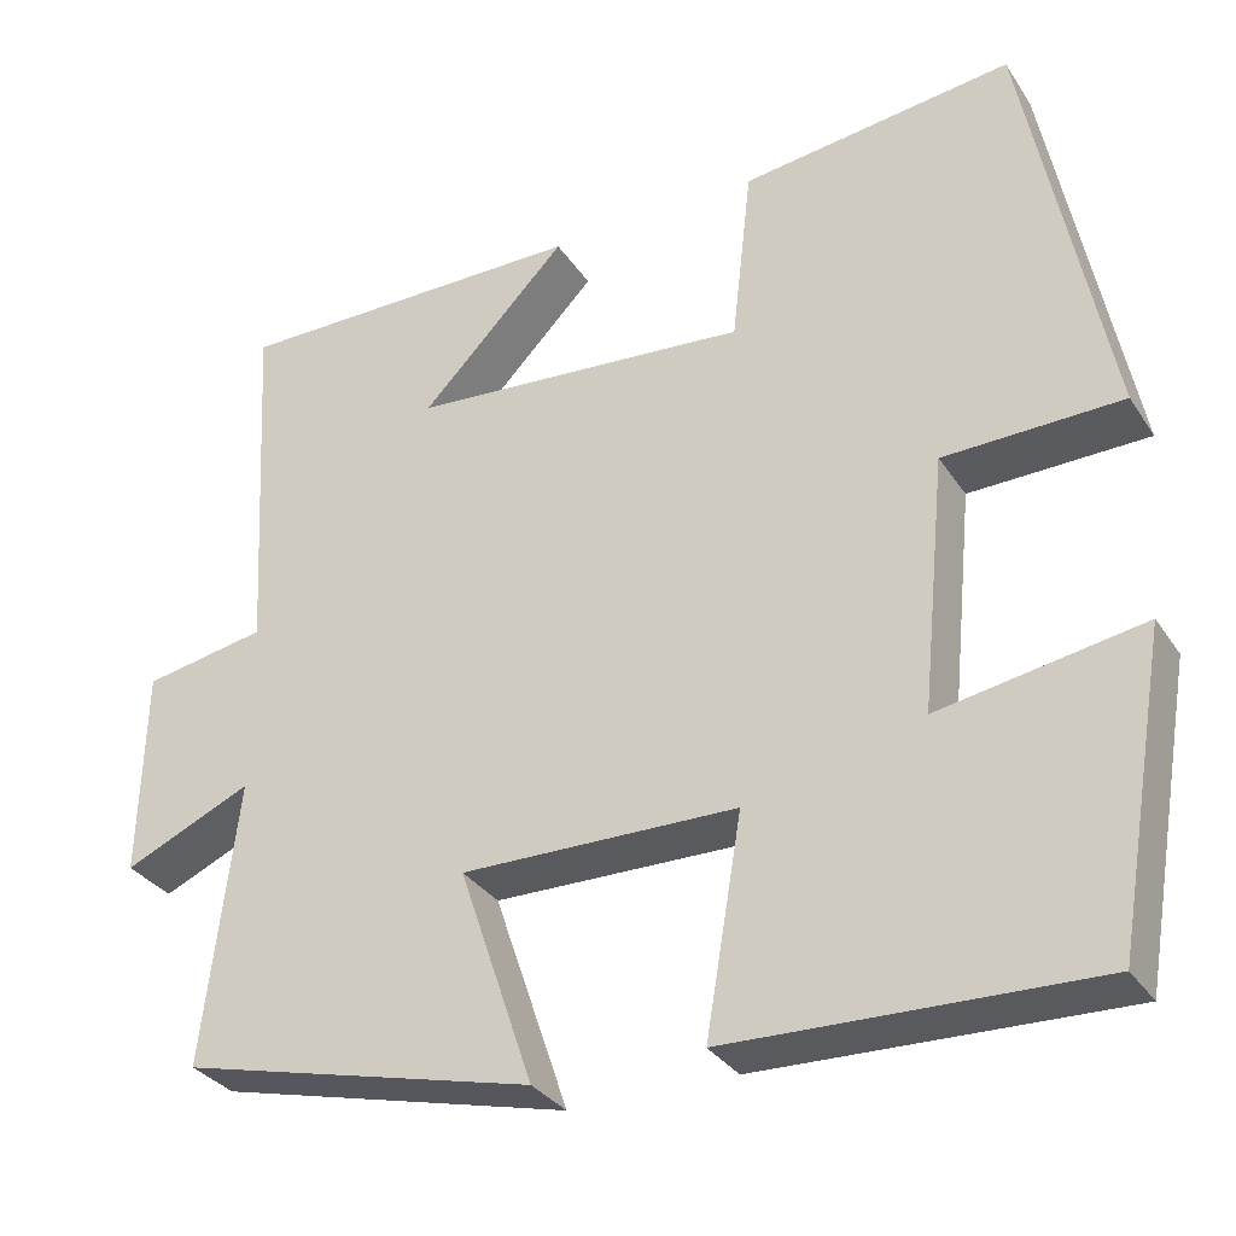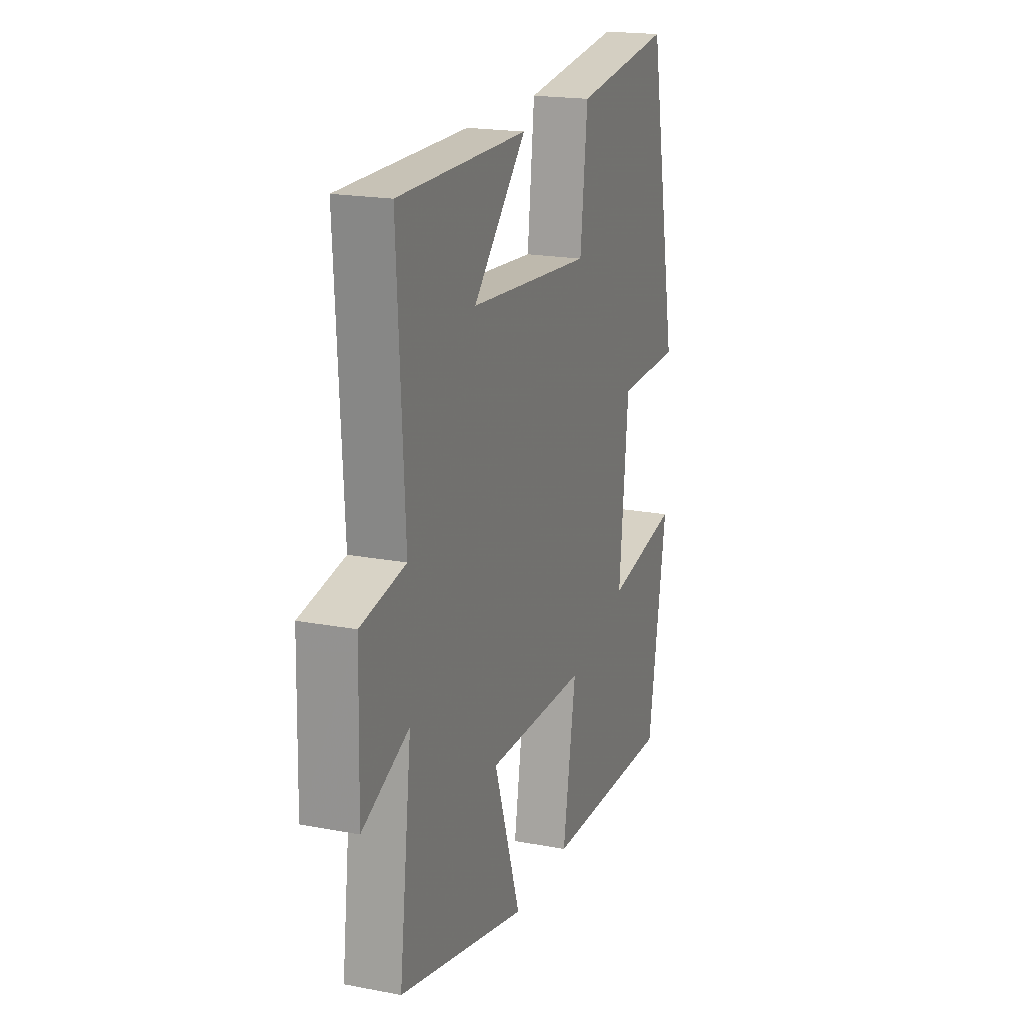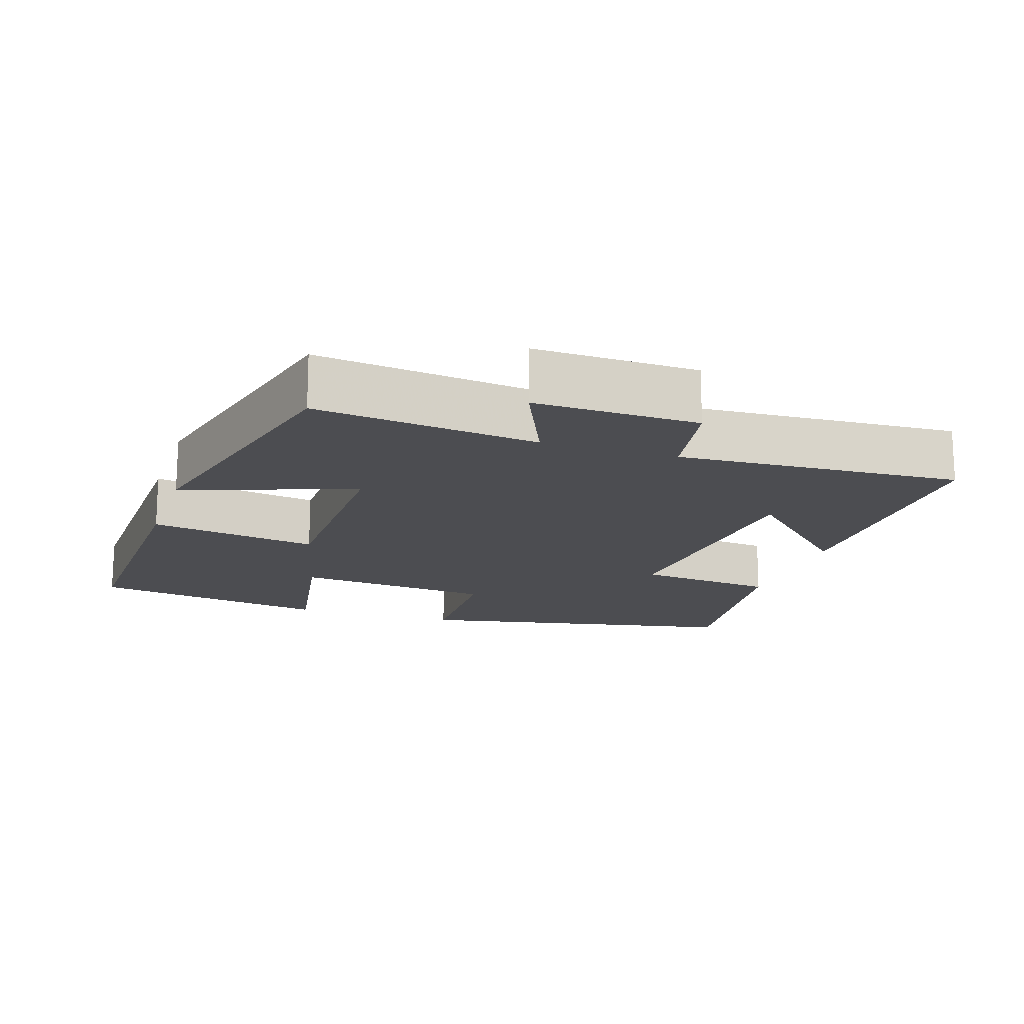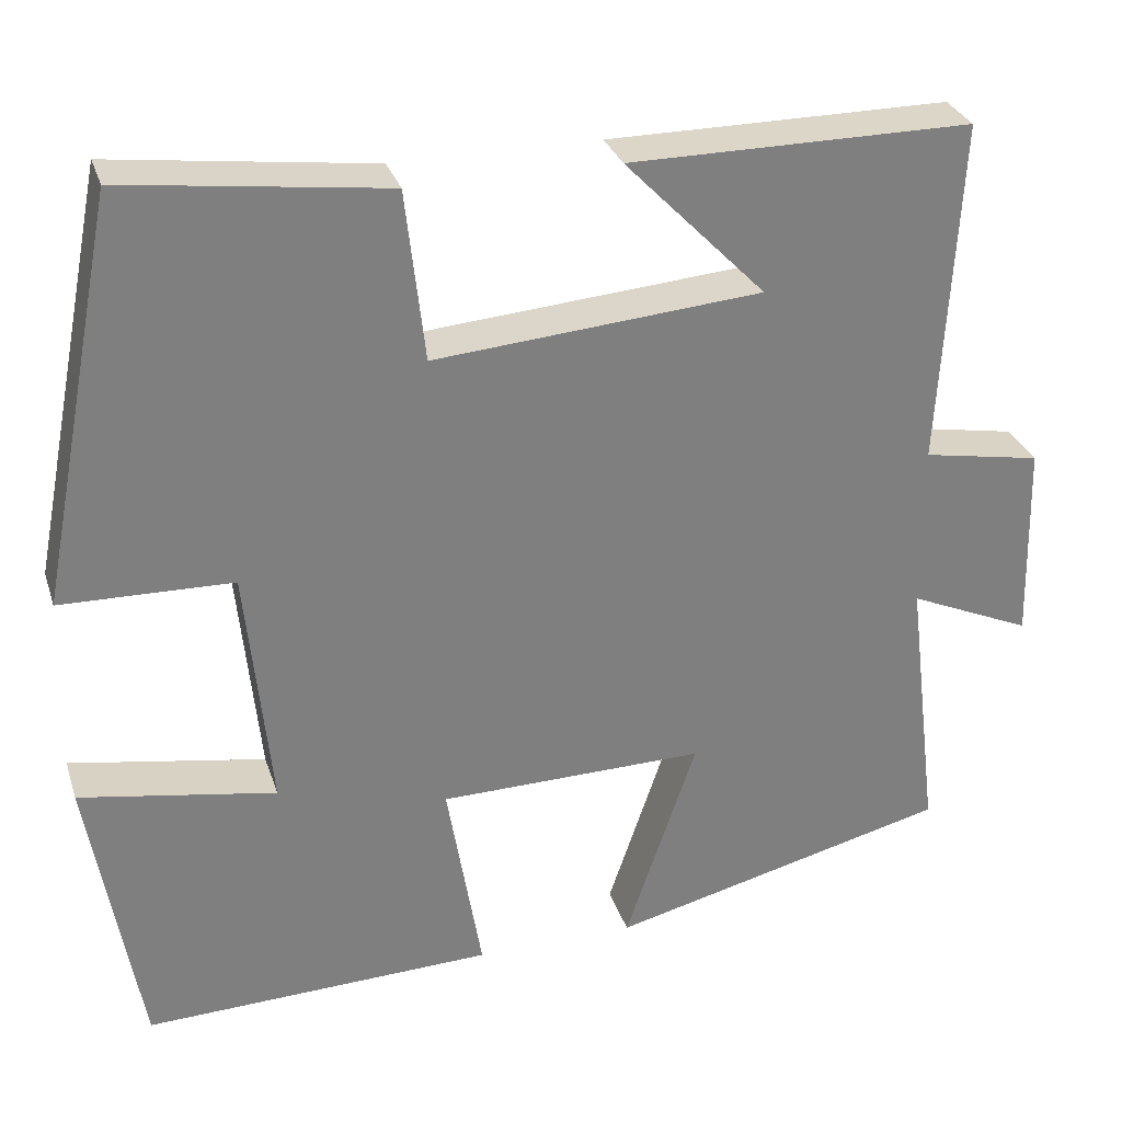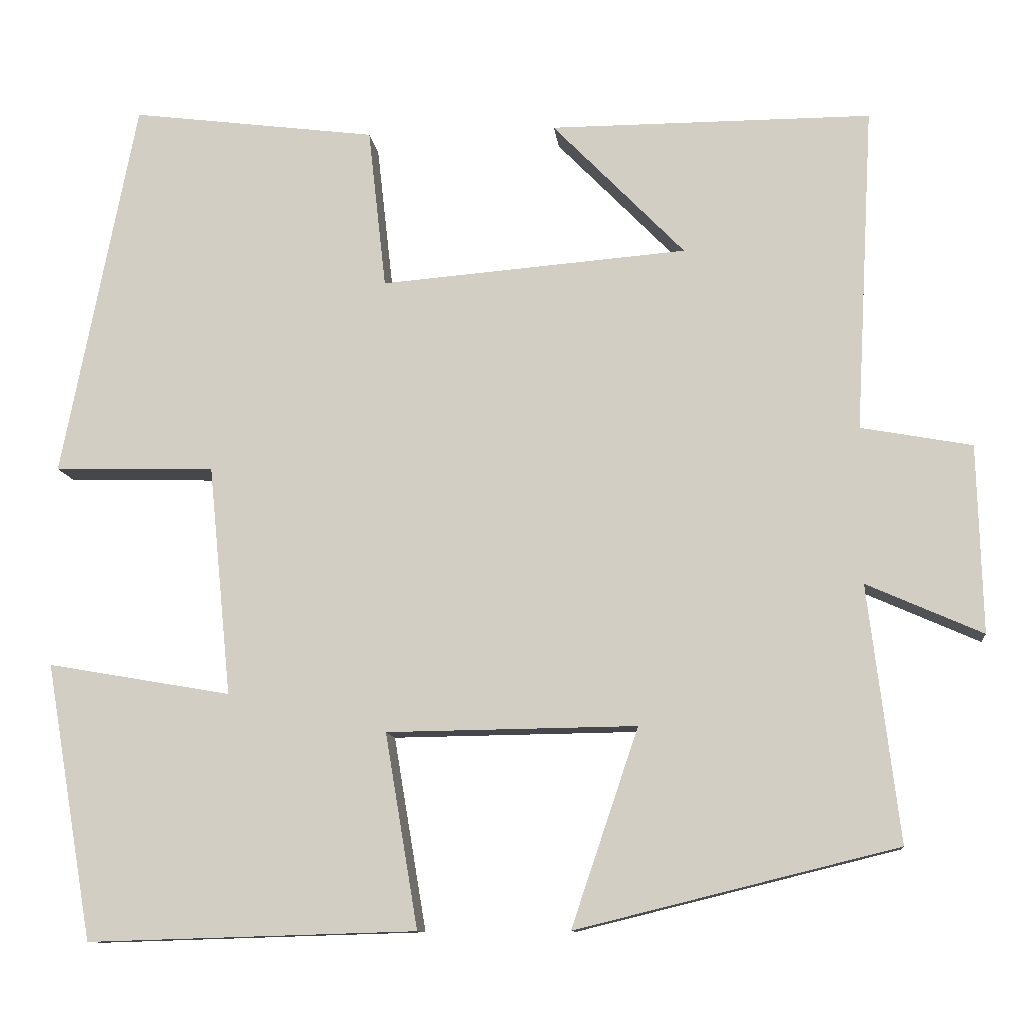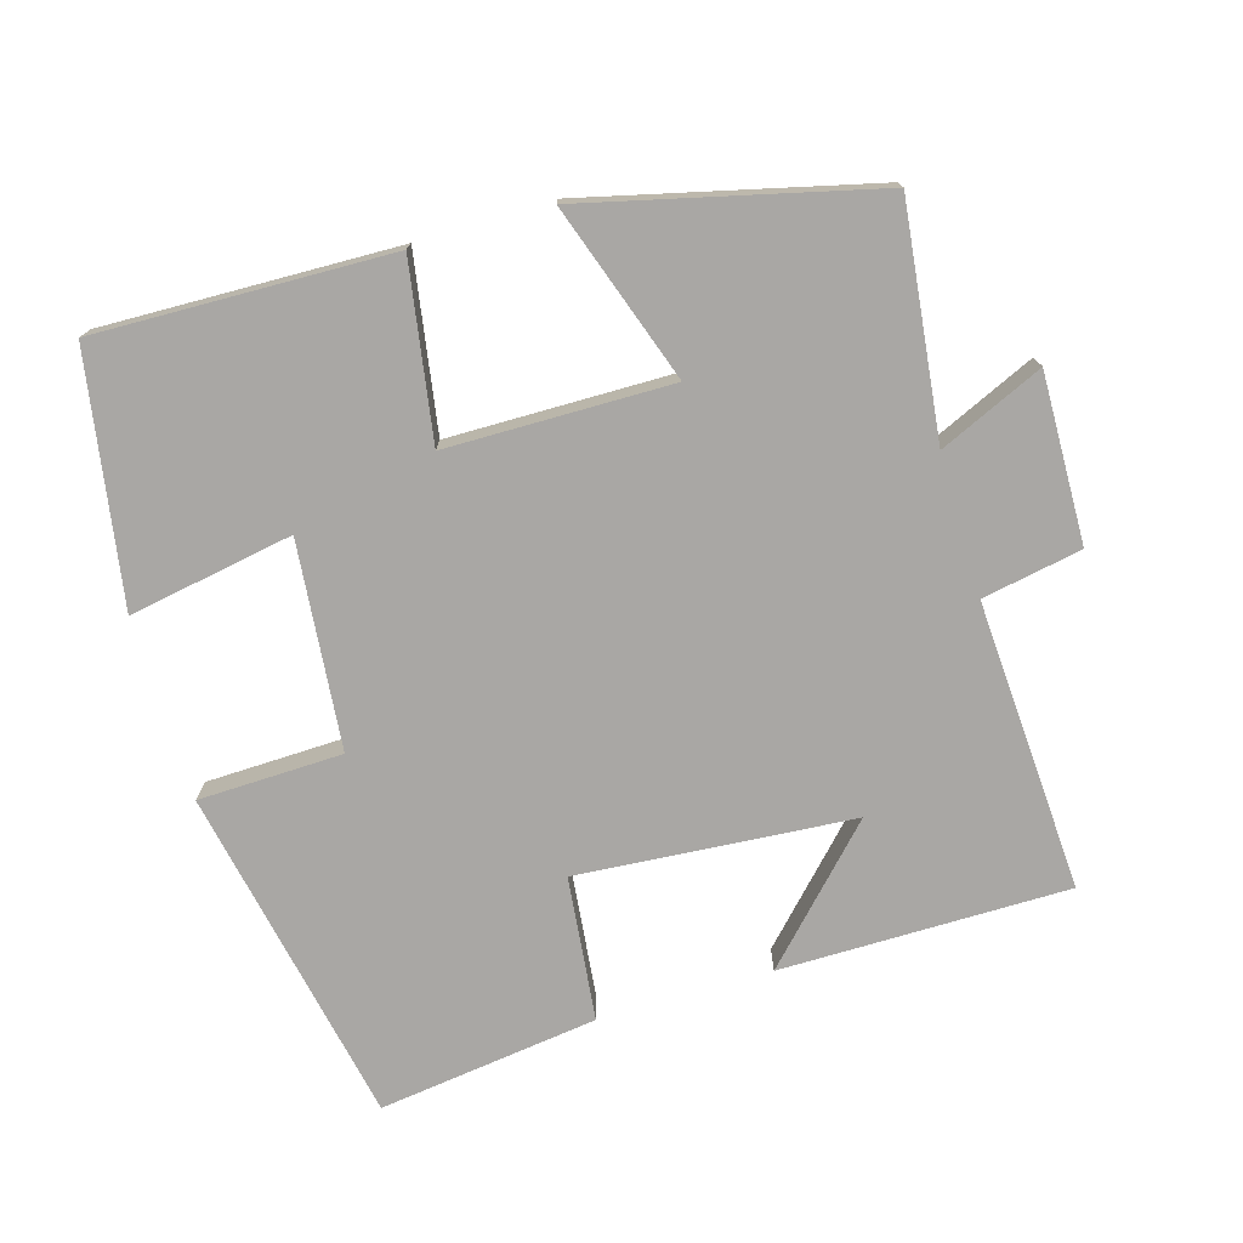
<metadata>
{"format":"obj","ext":"obj","renderer":"f3d","projection":"perspective","resolution":1024,"background":"white","views":[{"elev":-32.0,"azim":28.0,"up":"+Z"},{"elev":19.3,"azim":-70.3,"up":"+Z"},{"elev":-16.2,"azim":-108.2,"up":"+Y"},{"elev":30.2,"azim":163.3,"up":"+Z"},{"elev":-10.9,"azim":-173.7,"up":"+Z"},{"elev":-74.8,"azim":-163.4,"up":"+Y"}]}
</metadata>
<code>
v -0.538 0.07 -0.403
v -0.5 0.07 -0.09
v -0.642 0.07 -0.153
v -0.636 0.07 0.077
v -0.5 0.07 0.102
v -0.522 0.07 0.5
v -0.128 0.07 0.5
v -0.29 0.07 0.333
v 0.086 0.07 0.303
v 0.108 0.07 0.5
v 0.409 0.07 0.539
v 0.5 0.07 0.074
v 0.303 0.07 0.069
v 0.275 0.07 -0.213
v 0.5 0.07 -0.174
v 0.442 0.07 -0.512
v 0.039 0.07 -0.5
v 0.079 0.07 -0.262
v -0.227 0.07 -0.258
v -0.145 0.07 -0.5
v -0.538 0 -0.403
v -0.5 0 -0.09
v -0.642 0 -0.153
v -0.636 0 0.077
v -0.5 0 0.102
v -0.522 0 0.5
v -0.128 0 0.5
v -0.29 0 0.333
v 0.086 0 0.303
v 0.108 0 0.5
v 0.409 0 0.539
v 0.5 0 0.074
v 0.303 0 0.069
v 0.275 0 -0.213
v 0.5 0 -0.174
v 0.442 0 -0.512
v 0.039 0 -0.5
v 0.079 0 -0.262
v -0.227 0 -0.258
v -0.145 0 -0.5
f 19 20 1 2
f 18 19 2
f 15 16 17 18
f 14 15 18
f 13 14 18 2
f 10 11 12 13
f 9 10 13
f 8 9 13 2
f 6 7 8
f 5 6 8
f 5 8 2 3
f 3 4 5
f 22 21 40 39
f 22 39 38
f 38 37 36 35
f 38 35 34
f 22 38 34 33
f 33 32 31 30
f 33 30 29
f 22 33 29 28
f 28 27 26
f 28 26 25
f 23 22 28 25
f 25 24 23
f 1 21 22 2
f 2 22 23 3
f 3 23 24 4
f 4 24 25 5
f 5 25 26 6
f 6 26 27 7
f 7 27 28 8
f 8 28 29 9
f 9 29 30 10
f 10 30 31 11
f 11 31 32 12
f 12 32 33 13
f 13 33 34 14
f 14 34 35 15
f 15 35 36 16
f 16 36 37 17
f 17 37 38 18
f 18 38 39 19
f 19 39 40 20
f 20 40 21 1

</code>
